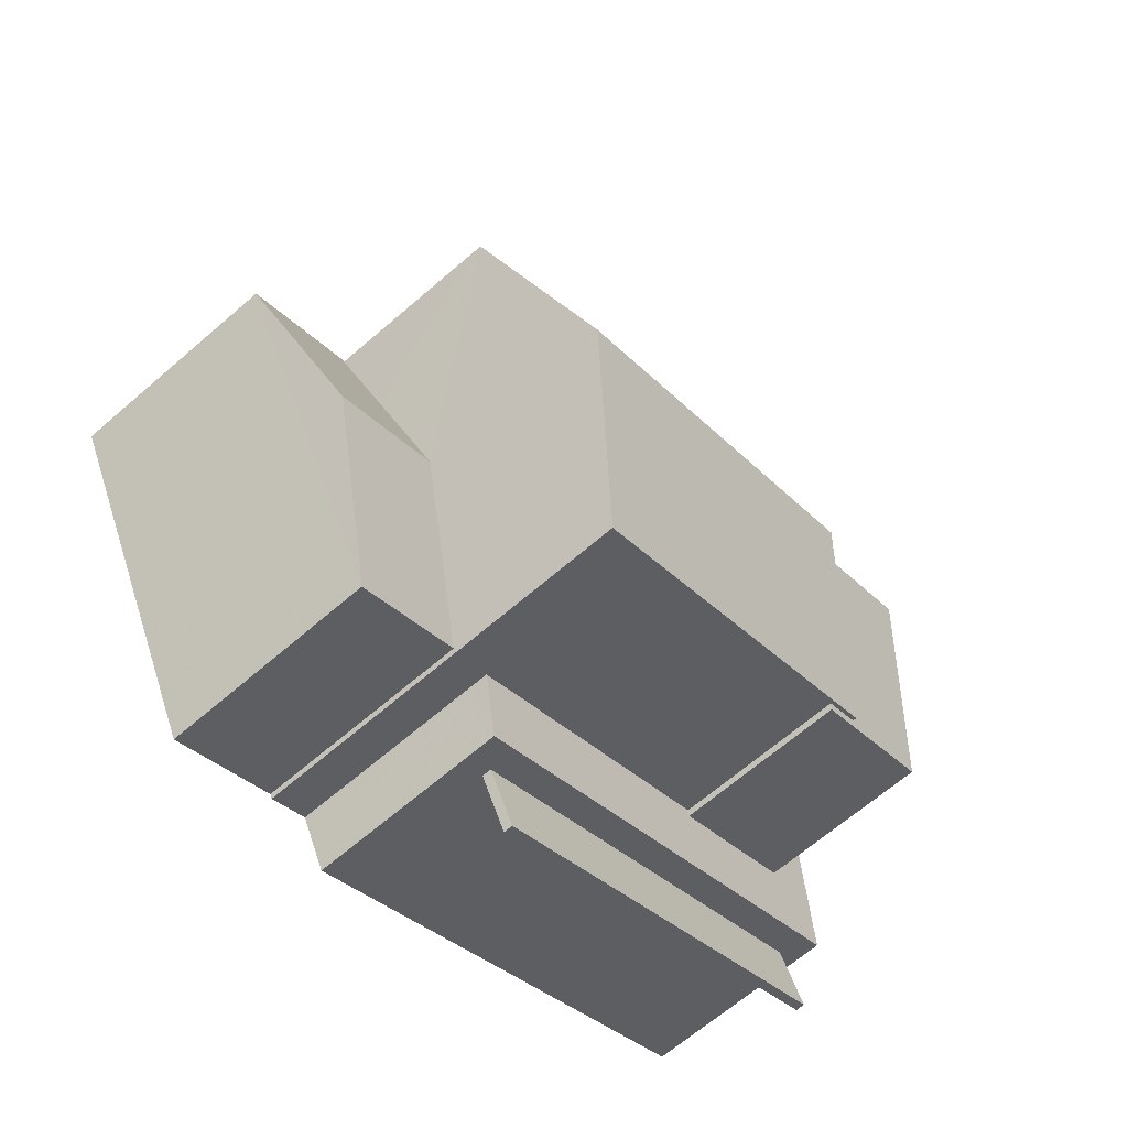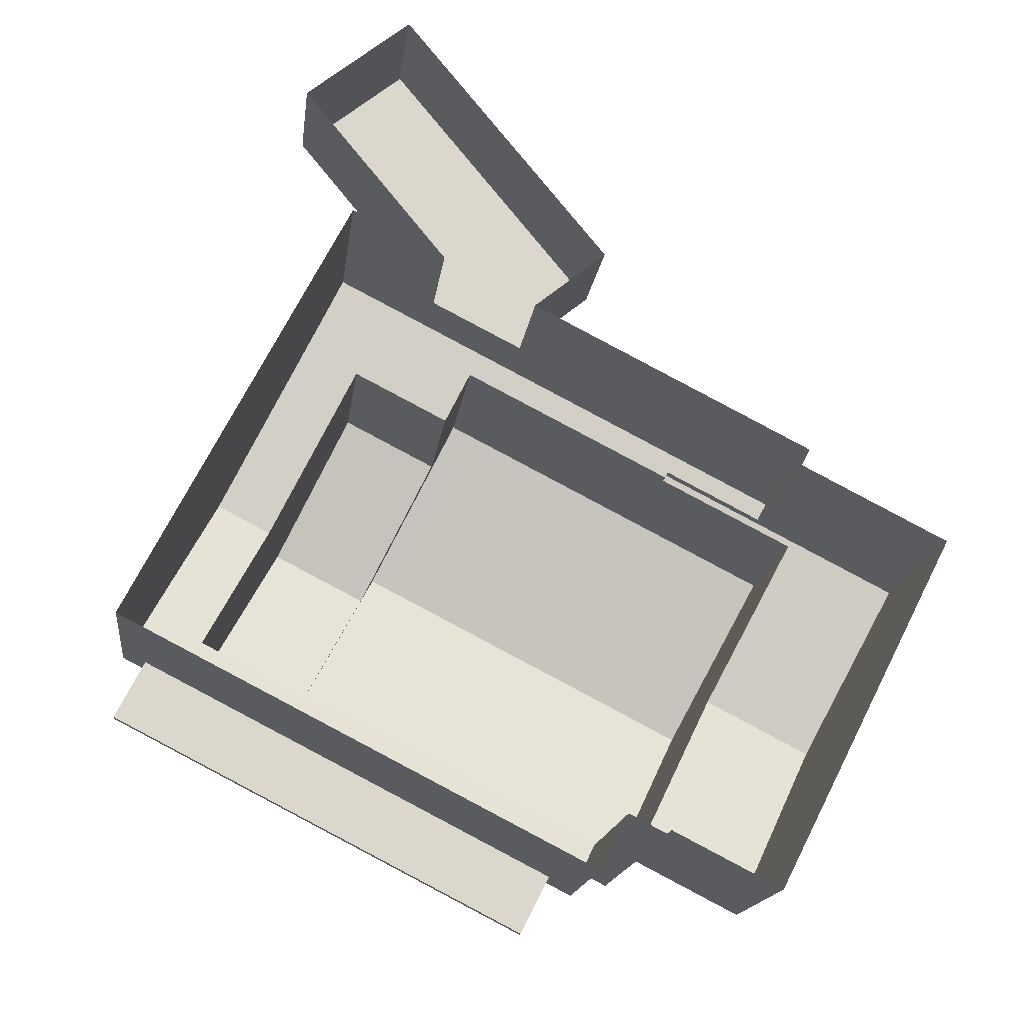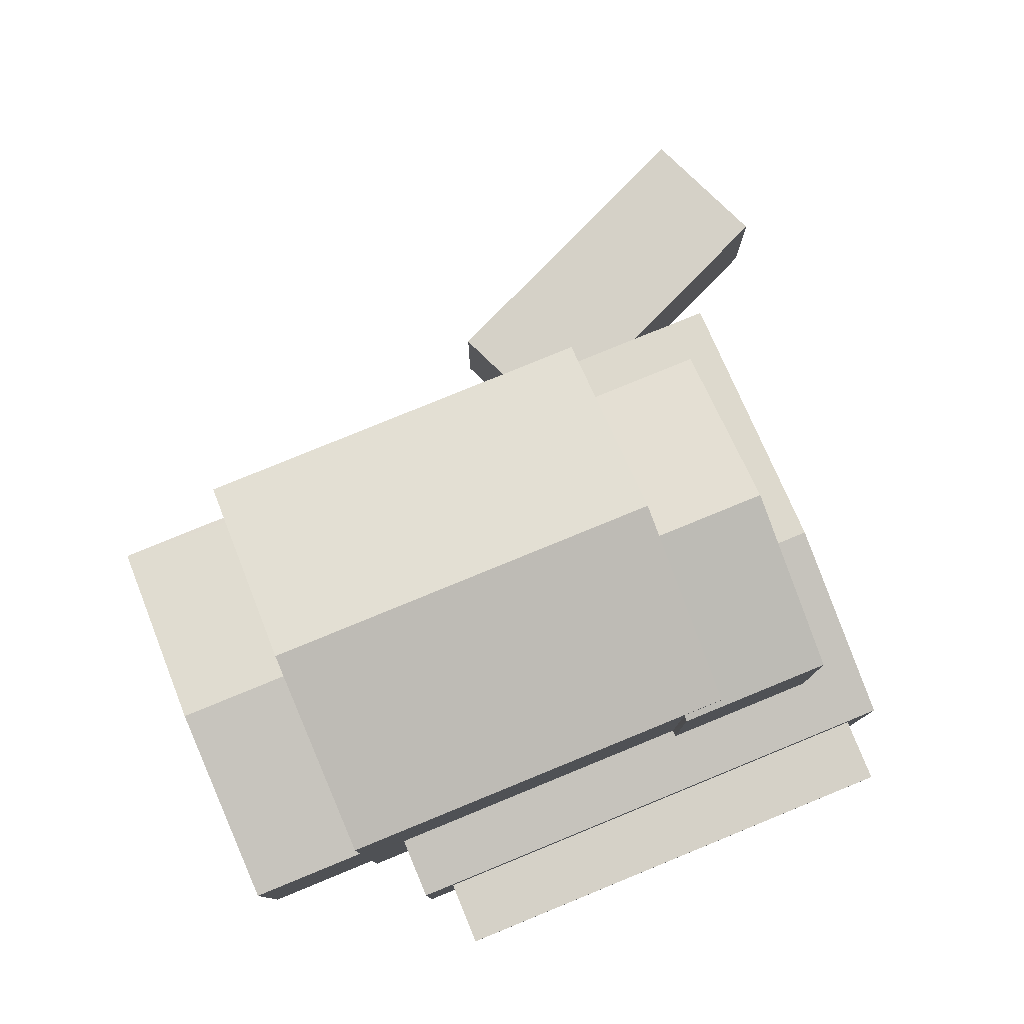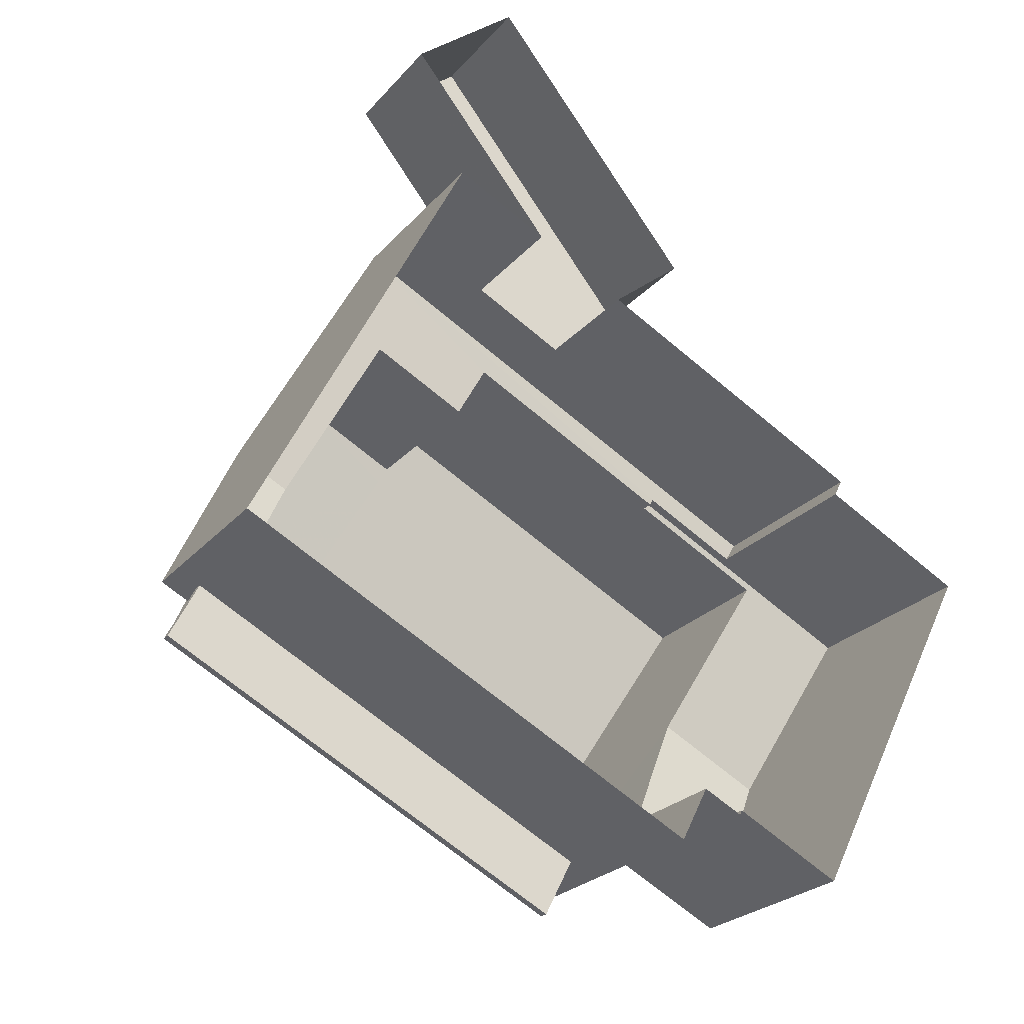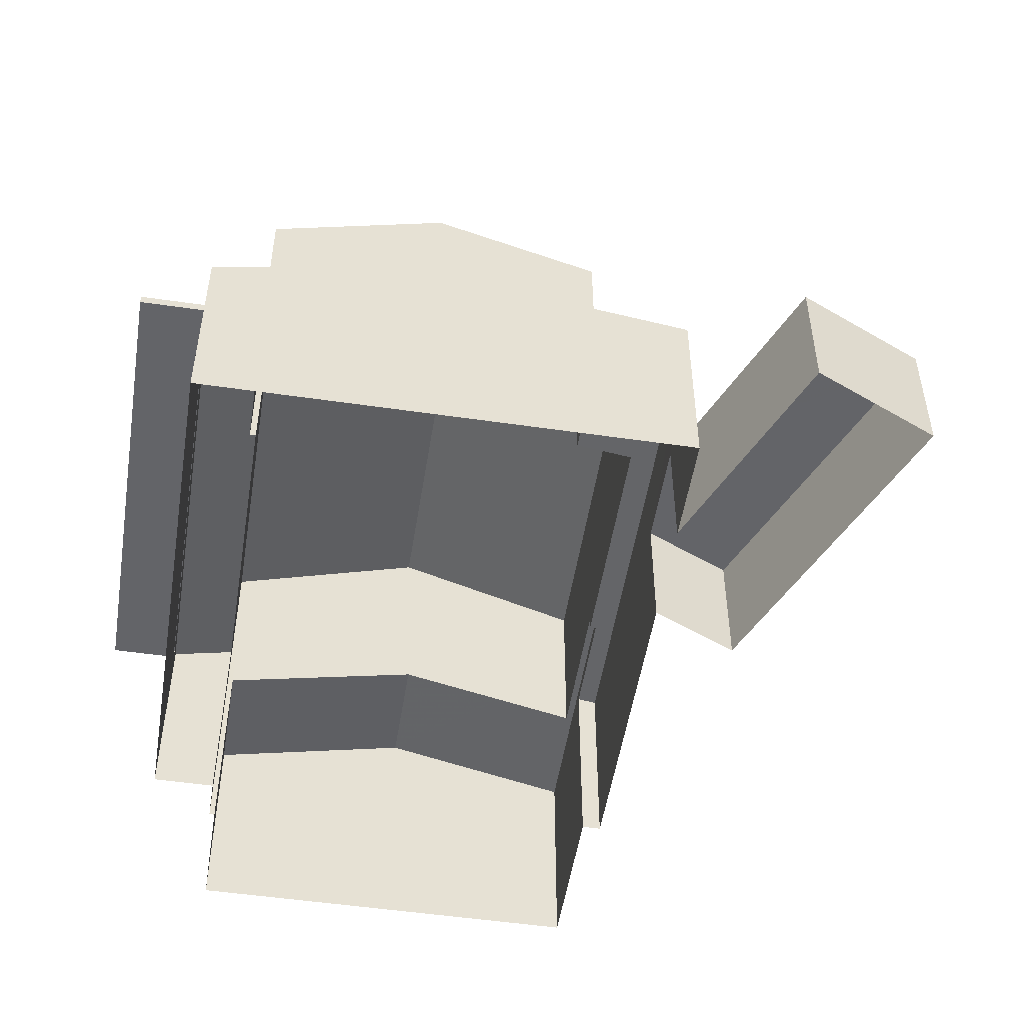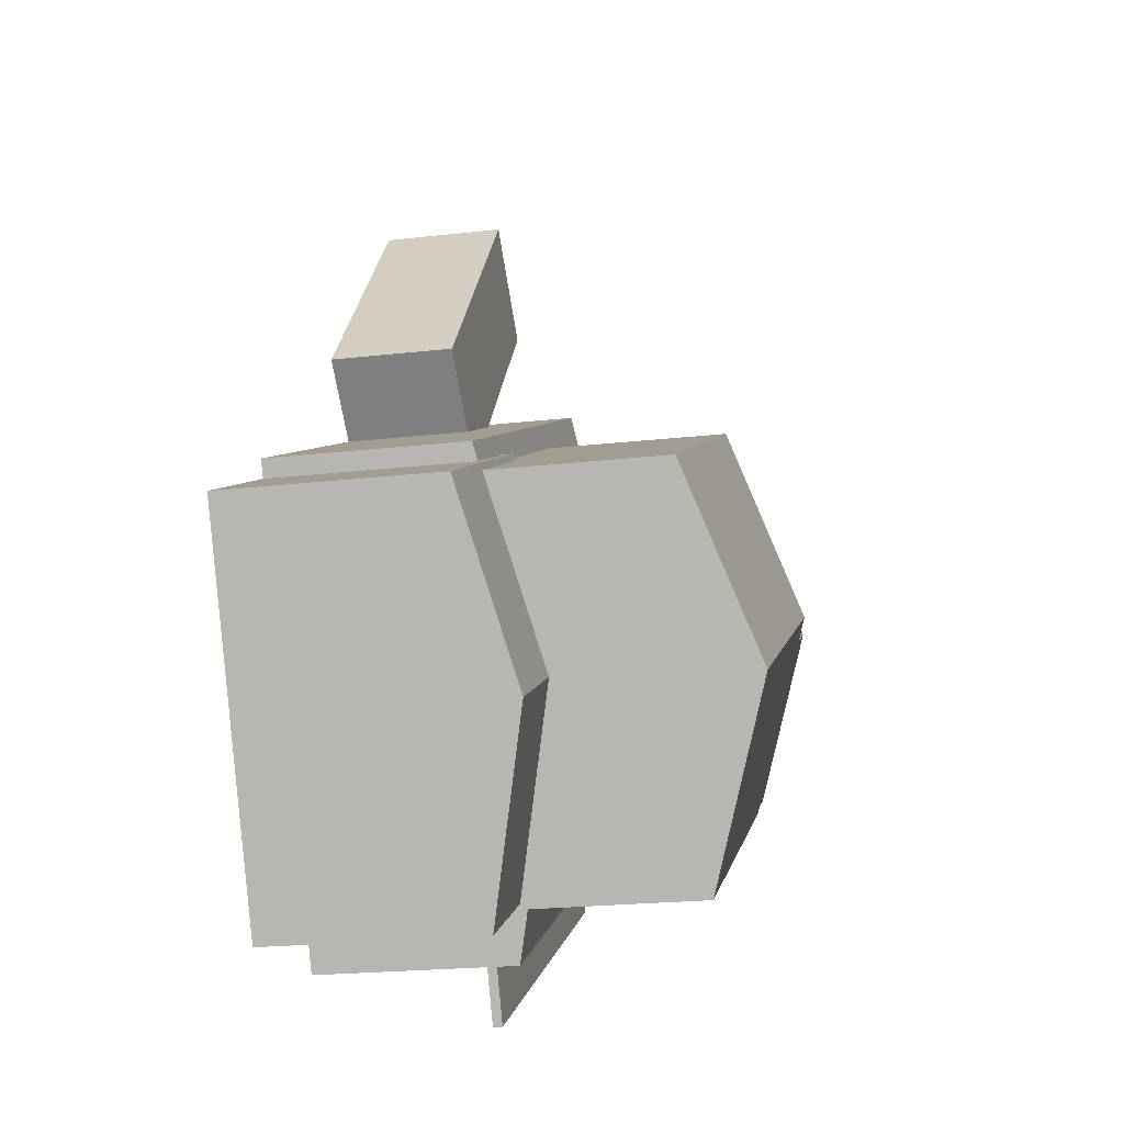
<metadata>
{"format":"obj","ext":"obj","renderer":"f3d","projection":"perspective","resolution":1024,"background":"white","views":[{"elev":-66.5,"azim":-49.1,"up":"+Y"},{"elev":-16.3,"azim":173.0,"up":"+Y"},{"elev":79.5,"azim":4.8,"up":"+Z"},{"elev":-24.6,"azim":149.6,"up":"+Y"},{"elev":-51.3,"azim":108.0,"up":"+Z"},{"elev":-22.0,"azim":-78.8,"up":"+Y"}]}
</metadata>
<code>
v 1.31e+04 -1.434e+04 16.96
v 1.31e+04 -1.434e+04 16.96
v 1.31e+04 -1.434e+04 16.96
v 1.31e+04 -1.434e+04 16.96
v 1.309e+04 -1.435e+04 16.96
v 1.31e+04 -1.435e+04 16.96
v 1.309e+04 -1.435e+04 16.96
v 1.31e+04 -1.435e+04 16.96
v 1.31e+04 -1.435e+04 16.96
v 1.31e+04 -1.435e+04 16.96
v 1.31e+04 -1.434e+04 16.96
v 1.31e+04 -1.434e+04 16.96
v 1.309e+04 -1.435e+04 16.96
v 1.309e+04 -1.434e+04 16.96
v 1.31e+04 -1.435e+04 16.96
v 1.31e+04 -1.435e+04 19.54
v 1.31e+04 -1.435e+04 19.54
v 1.31e+04 -1.435e+04 19.54
v 1.31e+04 -1.435e+04 19.54
v 1.31e+04 -1.434e+04 18.99
v 1.31e+04 -1.434e+04 18.99
v 1.31e+04 -1.434e+04 18.99
v 1.31e+04 -1.434e+04 19
v 1.31e+04 -1.434e+04 19
v 1.31e+04 -1.435e+04 20.38
v 1.31e+04 -1.435e+04 20.38
v 1.31e+04 -1.435e+04 20.36
v 1.31e+04 -1.435e+04 20.15
v 1.31e+04 -1.435e+04 20.15
v 1.31e+04 -1.435e+04 20.36
v 1.31e+04 -1.435e+04 20.9
v 1.31e+04 -1.435e+04 20.36
v 1.31e+04 -1.435e+04 20.9
v 1.31e+04 -1.435e+04 20.82
v 1.31e+04 -1.434e+04 20.15
v 1.31e+04 -1.434e+04 20.38
v 1.309e+04 -1.434e+04 20.2
v 1.309e+04 -1.434e+04 20.15
v 1.309e+04 -1.434e+04 20.2
v 1.31e+04 -1.434e+04 20.22
v 1.309e+04 -1.434e+04 20.22
v 1.31e+04 -1.434e+04 20.38
v 1.309e+04 -1.435e+04 20.2
v 1.31e+04 -1.435e+04 19.69
v 1.31e+04 -1.435e+04 19.69
v 1.31e+04 -1.435e+04 19.69
v 1.31e+04 -1.435e+04 19.69
v 1.309e+04 -1.435e+04 20.41
v 1.309e+04 -1.435e+04 20.39
v 1.309e+04 -1.435e+04 20.7
v 1.309e+04 -1.434e+04 20.41
v 1.309e+04 -1.434e+04 20.39
v 1.309e+04 -1.435e+04 21.11
v 1.309e+04 -1.435e+04 21.11
v 1.309e+04 -1.435e+04 20.79
v 1.309e+04 -1.435e+04 20.39
v 1.31e+04 -1.435e+04 20.39
v 1.31e+04 -1.435e+04 23.19
v 1.31e+04 -1.435e+04 23.1
v 1.31e+04 -1.435e+04 23.78
v 1.31e+04 -1.435e+04 23.13
v 1.31e+04 -1.435e+04 23.1
v 1.31e+04 -1.435e+04 23.13
v 1.31e+04 -1.435e+04 24.03
v 1.31e+04 -1.435e+04 24.03
v 1.31e+04 -1.434e+04 23.35
v 1.31e+04 -1.434e+04 23.1
v 1.31e+04 -1.434e+04 23.19
v 1.31e+04 -1.434e+04 23.1
v 1.31e+04 -1.434e+04 23.19
v 1.309e+04 -1.435e+04 23.19
v 1.31e+04 -1.435e+04 24.24
v 1.309e+04 -1.435e+04 24.24
v 1.31e+04 -1.435e+04 23.19
v 1.31e+04 -1.435e+04 23.19
v 1.31e+04 -1.435e+04 20.15
v 1.309e+04 -1.435e+04 20.15
v 1.31e+04 -1.435e+04 19.69
v 1.31e+04 -1.435e+04 19.54
v 1.309e+04 -1.434e+04 20.39
v 1.31e+04 -1.435e+04 23.1
f 1 2 3
f 4 1 3
f 5 6 7
f 8 9 10
f 3 11 9
f 4 3 12
f 13 14 12
f 13 6 5
f 6 8 15
f 12 9 8
f 3 9 12
f 8 13 12
f 13 8 6
f 16 17 18
f 16 19 17
f 20 21 22
f 22 21 23
f 21 24 23
f 25 26 27
f 26 28 27
f 27 29 30
f 27 28 29
f 31 32 33
f 33 32 29
f 32 30 29
f 34 31 33
f 33 35 36
f 37 38 39
f 38 37 35
f 33 36 34
f 40 37 41
f 36 40 42
f 35 40 36
f 35 37 40
f 43 39 38
f 44 45 46
f 47 44 46
f 48 49 50
f 51 52 48
f 52 49 48
f 50 49 53
f 54 50 53
f 55 54 53
f 55 53 56
f 57 55 56
f 58 59 60
f 61 62 63
f 63 59 58
f 62 59 63
f 60 59 64
f 65 60 64
f 66 65 64
f 67 68 69
f 69 66 64
f 69 68 66
f 70 71 72
f 71 73 72
f 74 72 73
f 75 74 73
f 24 2 1
f 23 24 1
f 2 24 21
f 3 2 21
f 20 22 4
f 12 20 4
f 22 23 1
f 4 22 1
f 11 3 21
f 35 11 21
f 35 20 38
f 20 12 14
f 20 14 38
f 35 21 20
f 33 29 35
f 26 76 28
f 43 38 77
f 29 78 35
f 35 79 11
f 79 9 11
f 35 78 79
f 29 28 45
f 44 78 29
f 10 9 19
f 28 10 19
f 17 9 79
f 44 29 45
f 45 28 19
f 9 17 19
f 8 10 28
f 76 8 28
f 77 38 14
f 13 77 14
f 44 79 78
f 44 17 79
f 17 47 18
f 17 44 47
f 18 47 46
f 16 18 46
f 19 16 46
f 45 19 46
f 52 37 39
f 52 43 49
f 49 77 5
f 77 13 5
f 43 77 49
f 52 39 43
f 53 49 56
f 80 52 51
f 6 56 7
f 6 57 56
f 56 5 7
f 56 49 5
f 52 80 41
f 37 52 41
f 27 30 62
f 62 30 59
f 30 32 59
f 64 59 69
f 81 62 61
f 25 27 62
f 81 25 62
f 42 69 36
f 42 67 69
f 32 31 59
f 31 69 59
f 34 36 69
f 31 34 69
f 60 74 58
f 74 60 72
f 66 68 70
f 66 70 72
f 66 72 65
f 72 60 65
f 73 71 75
f 26 25 81
f 63 74 61
f 81 61 75
f 8 76 15
f 61 74 75
f 76 26 75
f 15 76 75
f 26 81 75
f 50 71 48
f 71 54 75
f 75 57 15
f 15 57 6
f 54 71 50
f 55 75 54
f 55 57 75
f 41 80 40
f 48 71 51
f 40 80 51
f 40 51 70
f 51 71 70
f 40 70 42
f 68 67 70
f 70 67 42
f 63 58 74

</code>
